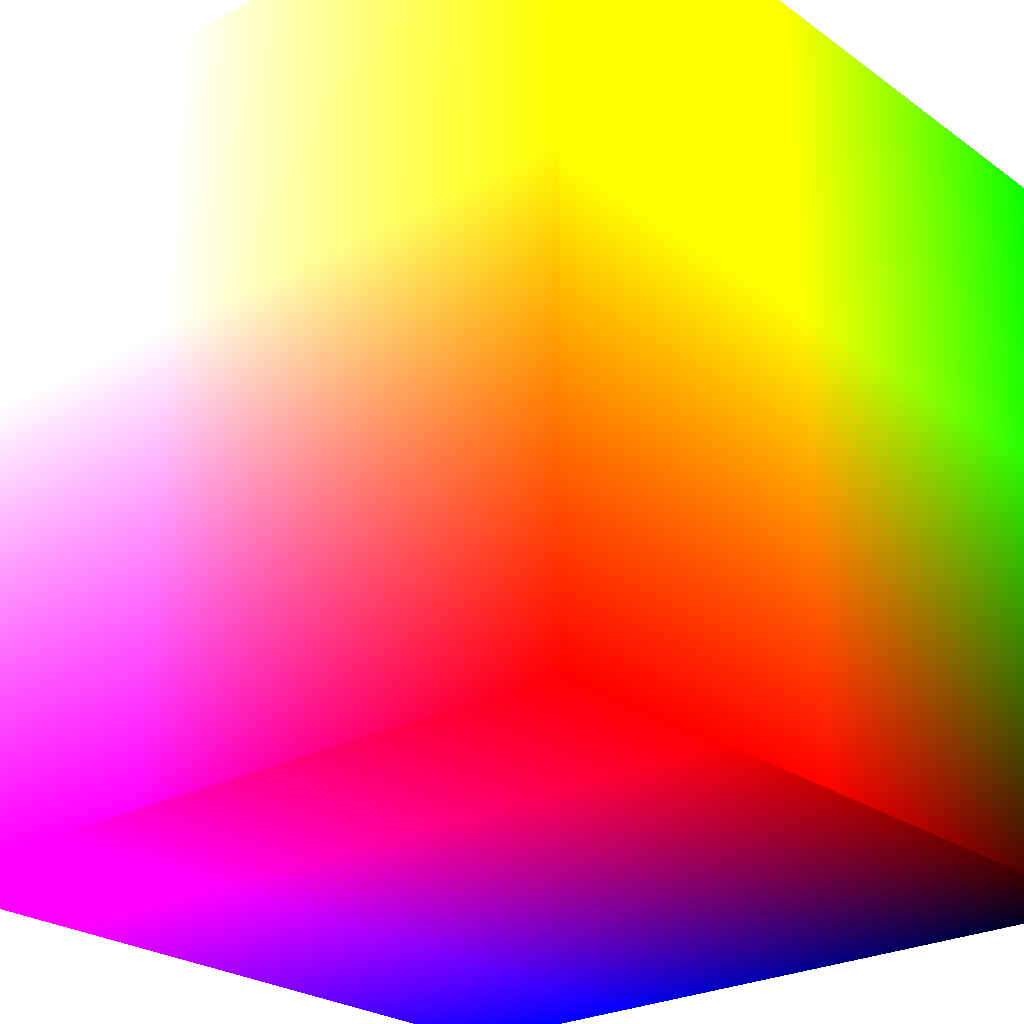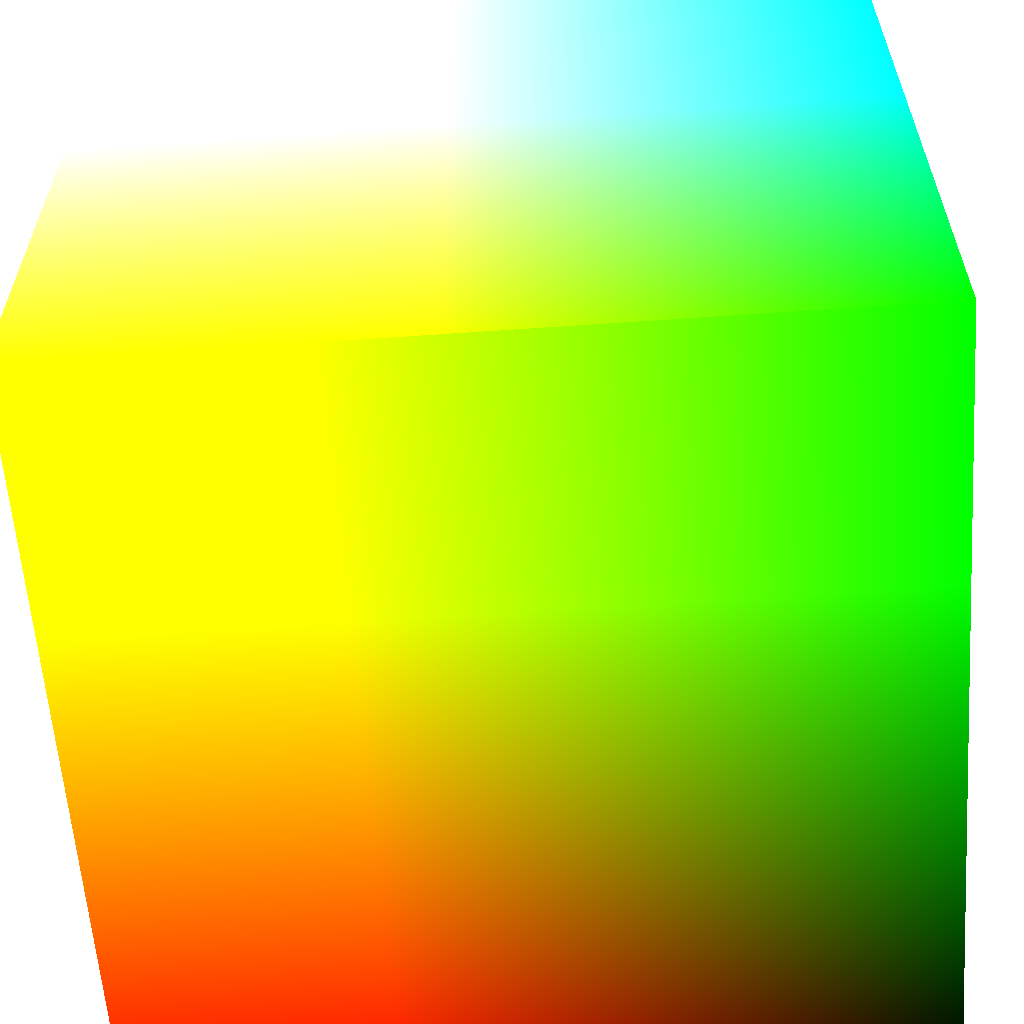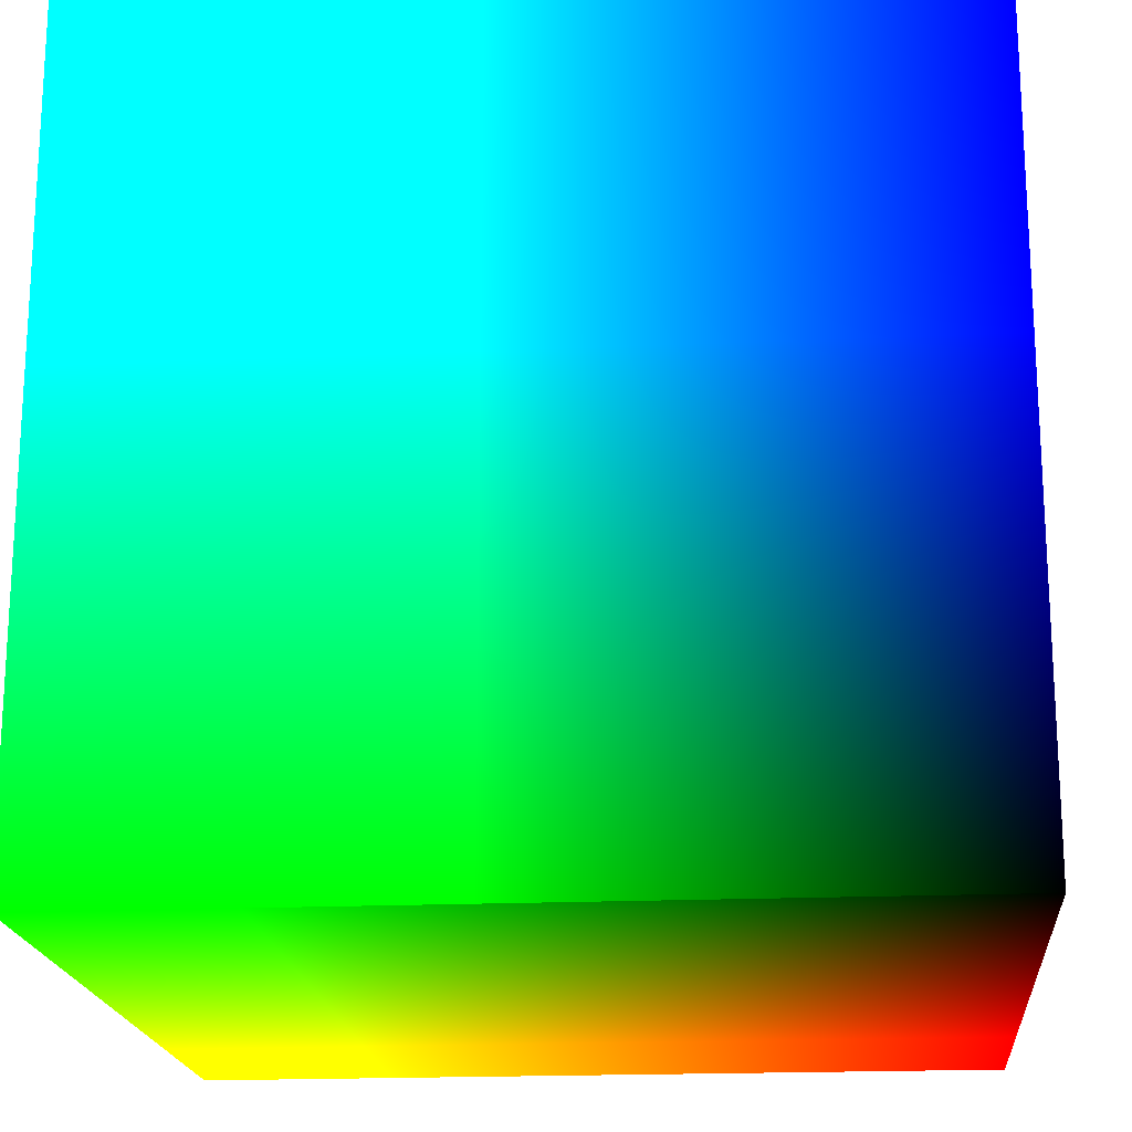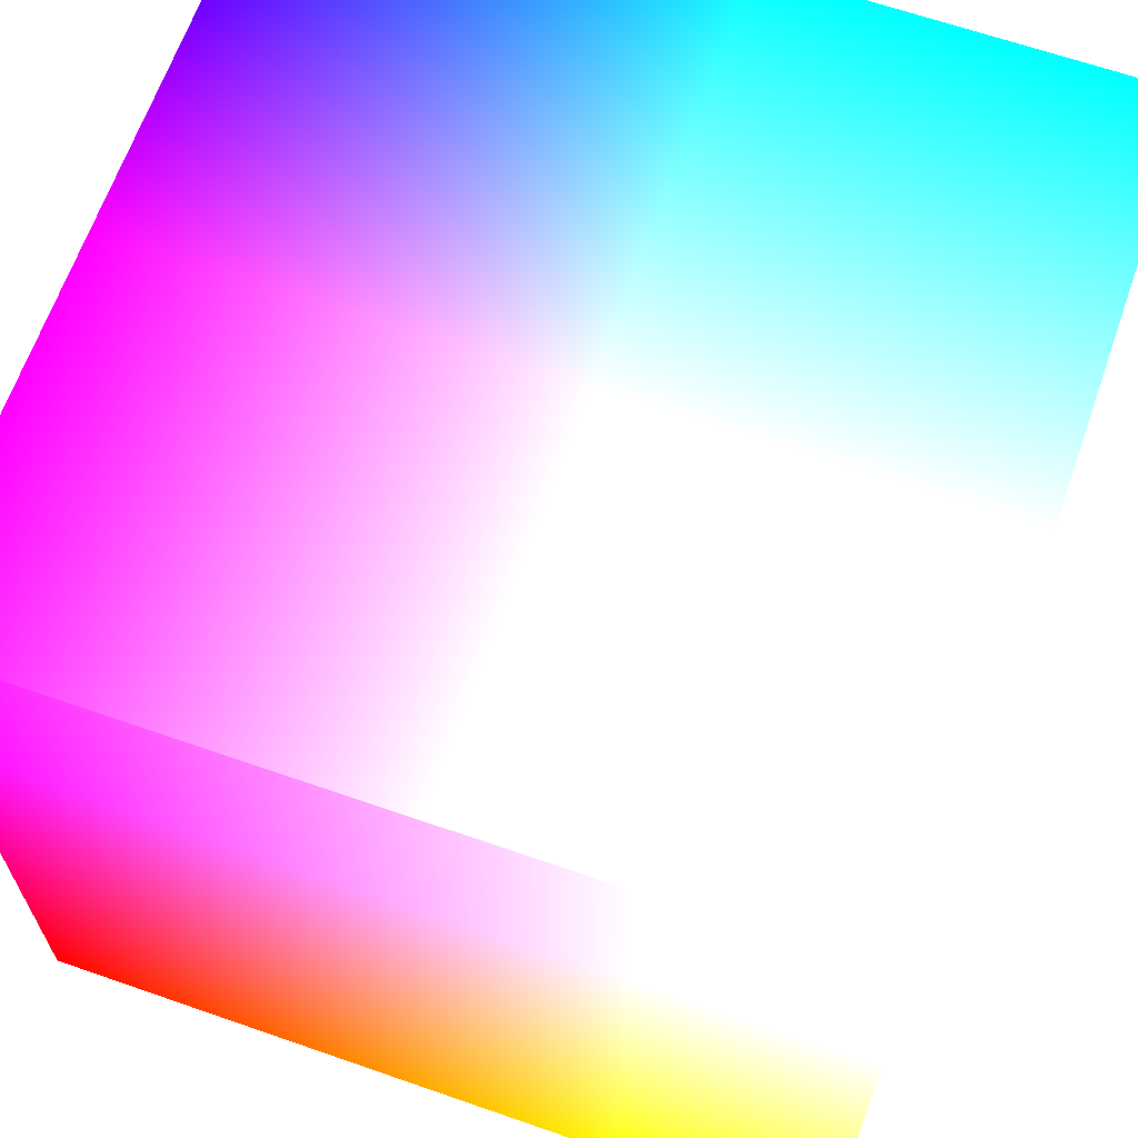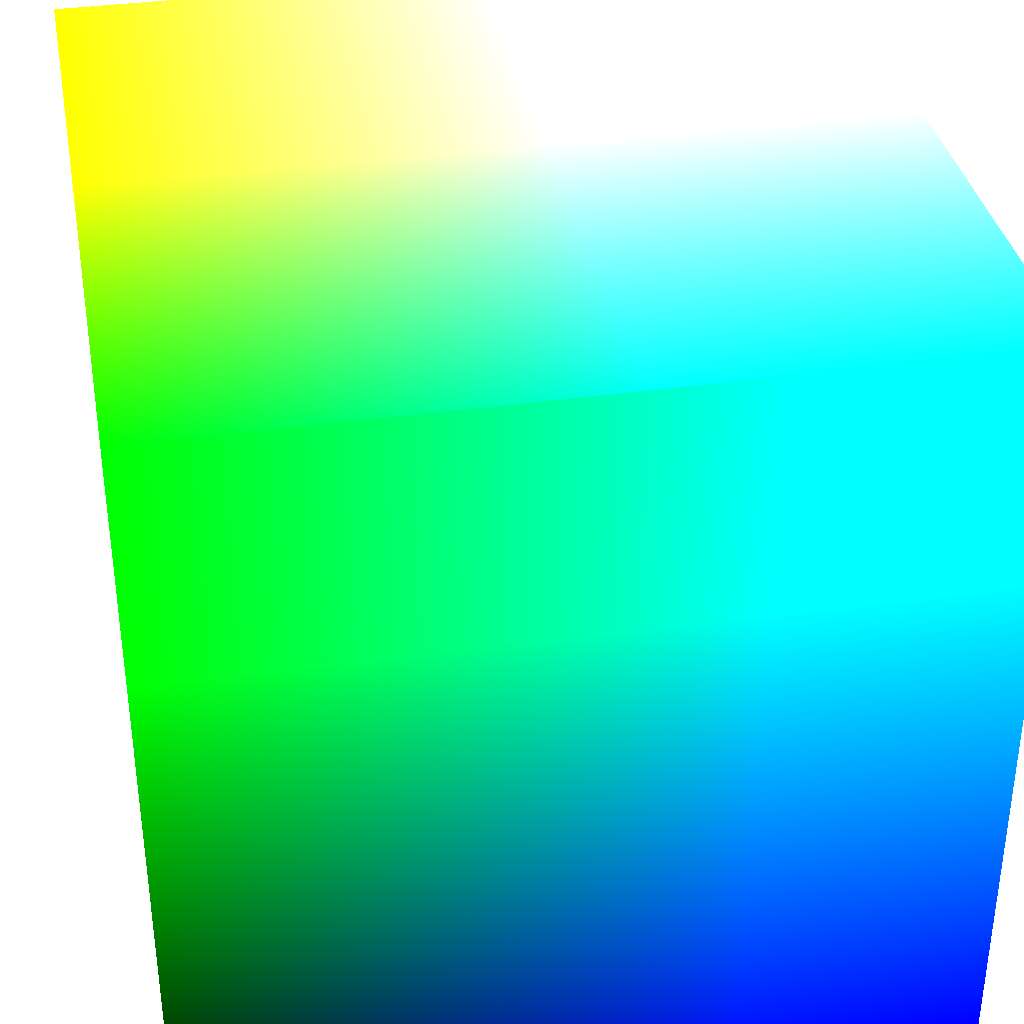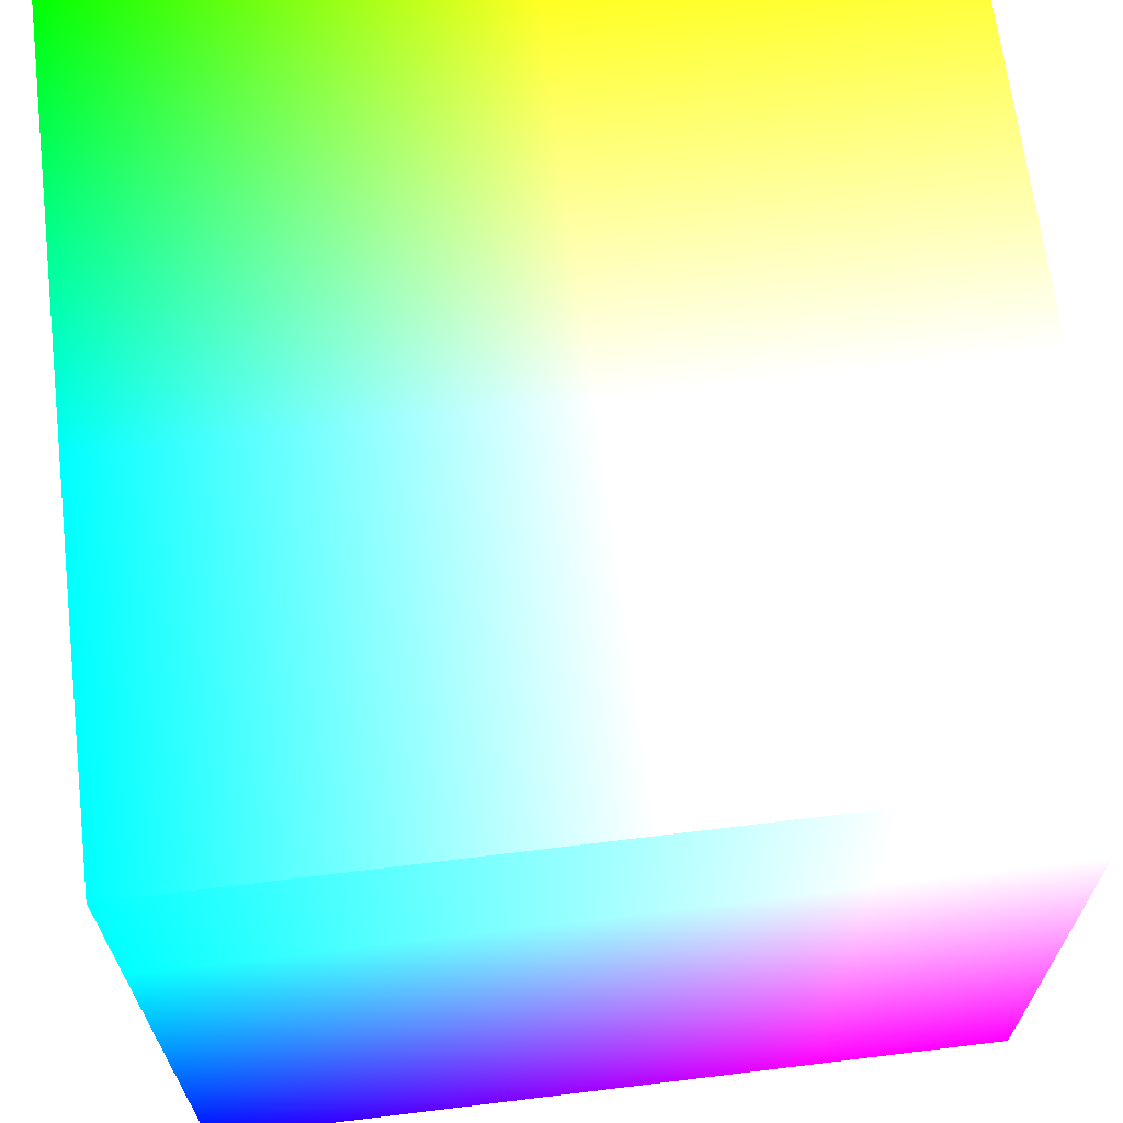
<metadata>
{"format":"obj","ext":"obj","renderer":"f3d","projection":"perspective","resolution":1024,"background":"white","views":[{"elev":-25.2,"azim":131.1,"up":"+Y"},{"elev":-59.9,"azim":-175.9,"up":"+Z"},{"elev":-18.9,"azim":-85.1,"up":"+Z"},{"elev":65.3,"azim":109.3,"up":"+Z"},{"elev":35.9,"azim":-100.5,"up":"+Y"},{"elev":66.6,"azim":-7.0,"up":"+Y"}]}
</metadata>
<code>
v 0 1 0 0 1 0
v 0 1 1 0 1 1
v 1 1 1 1 1 1
v 1 1 0 1 1 0
v 0 0 0 0 0 0
v 0 0 1 0 0 1
v 1 0 1 1 0 1
v 1 0 0 1 0 0
f 1 2 3
f 1 3 4
f 2 1 6
f 5 6 1
f 3 2 7
f 6 7 2
f 4 3 8
f 7 8 3
f 1 4 5
f 8 5 4
f 5 7 6
f 5 8 7

</code>
